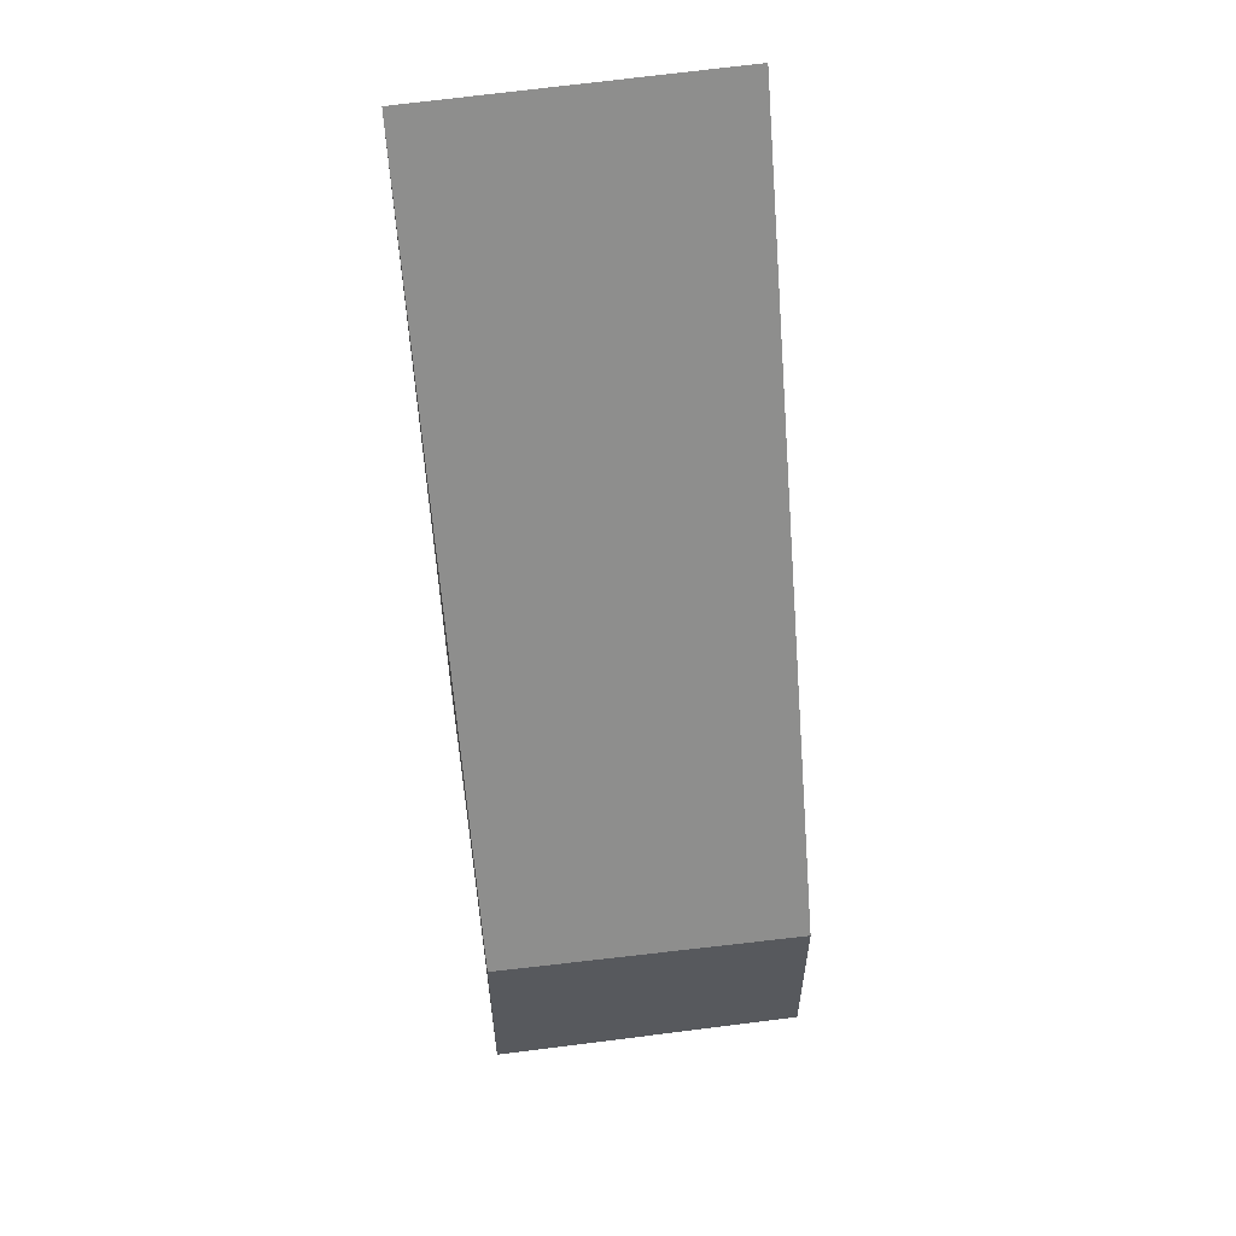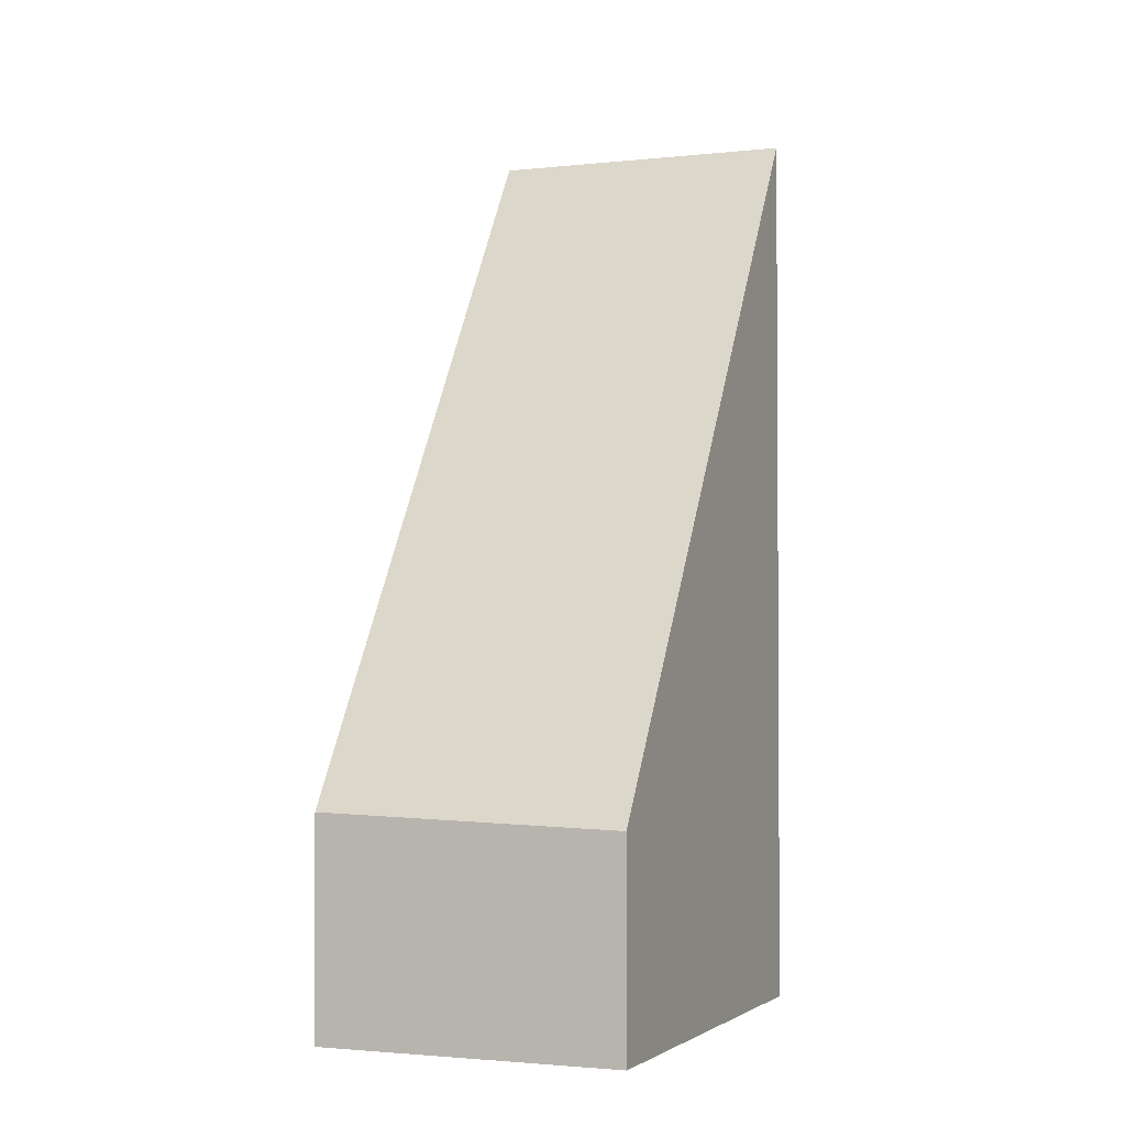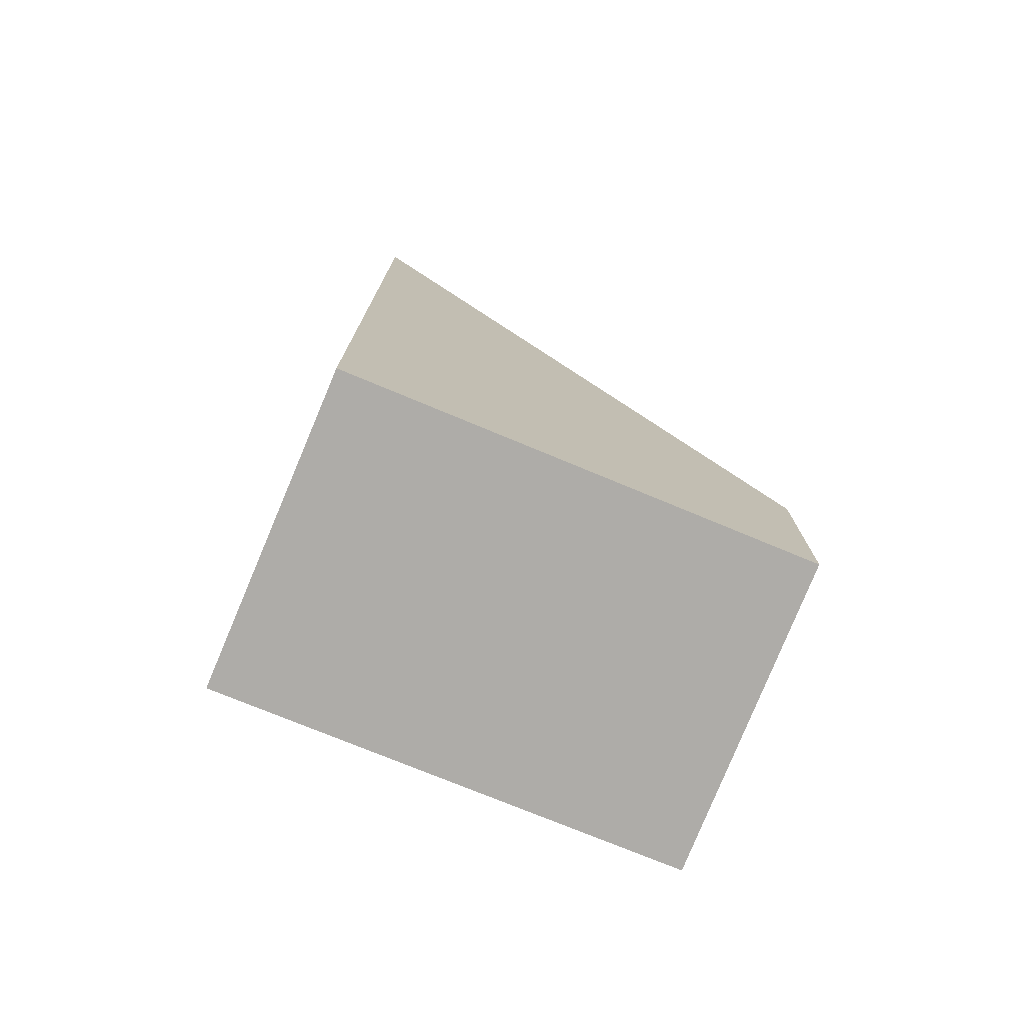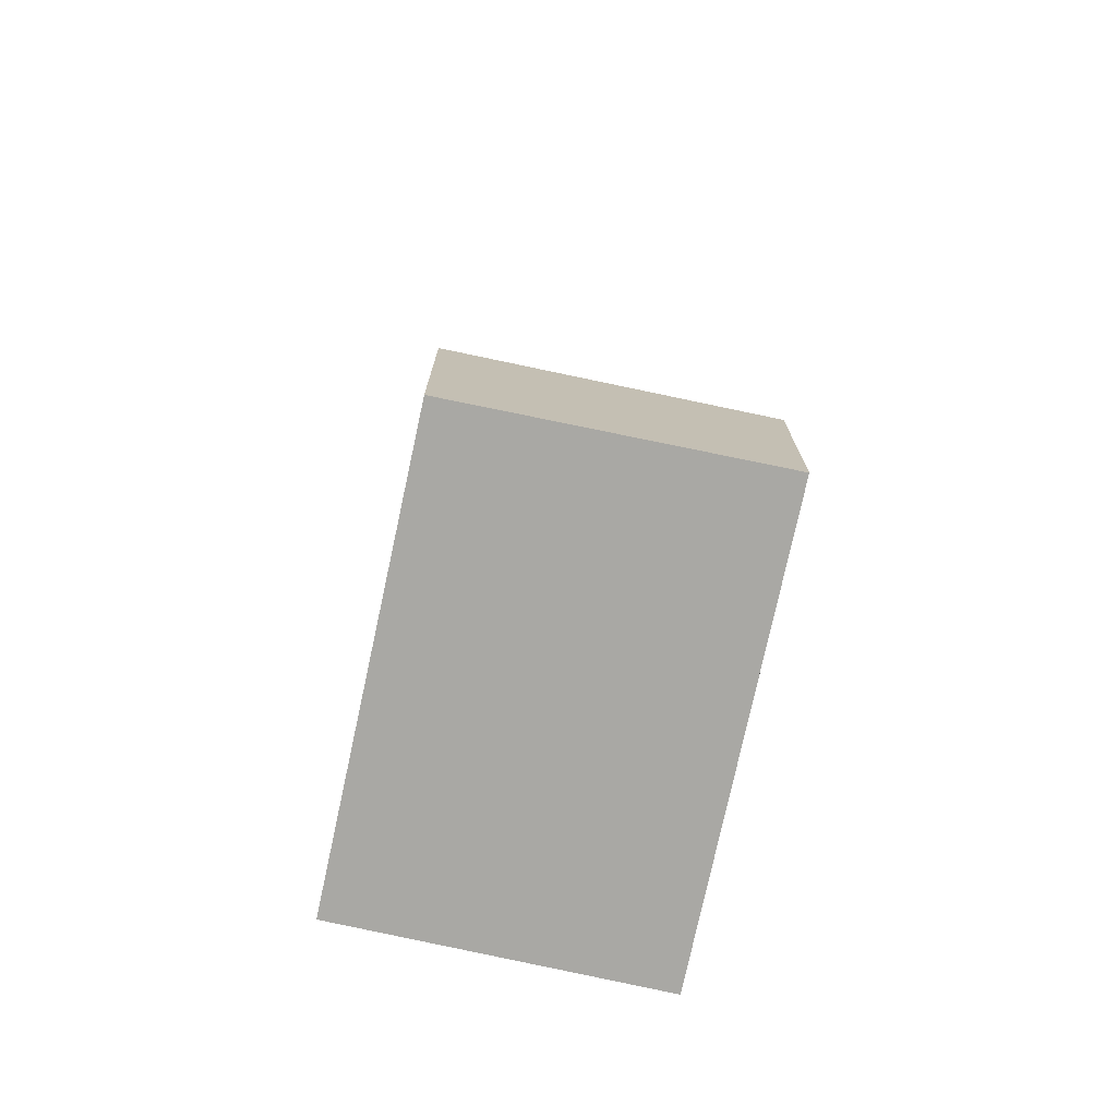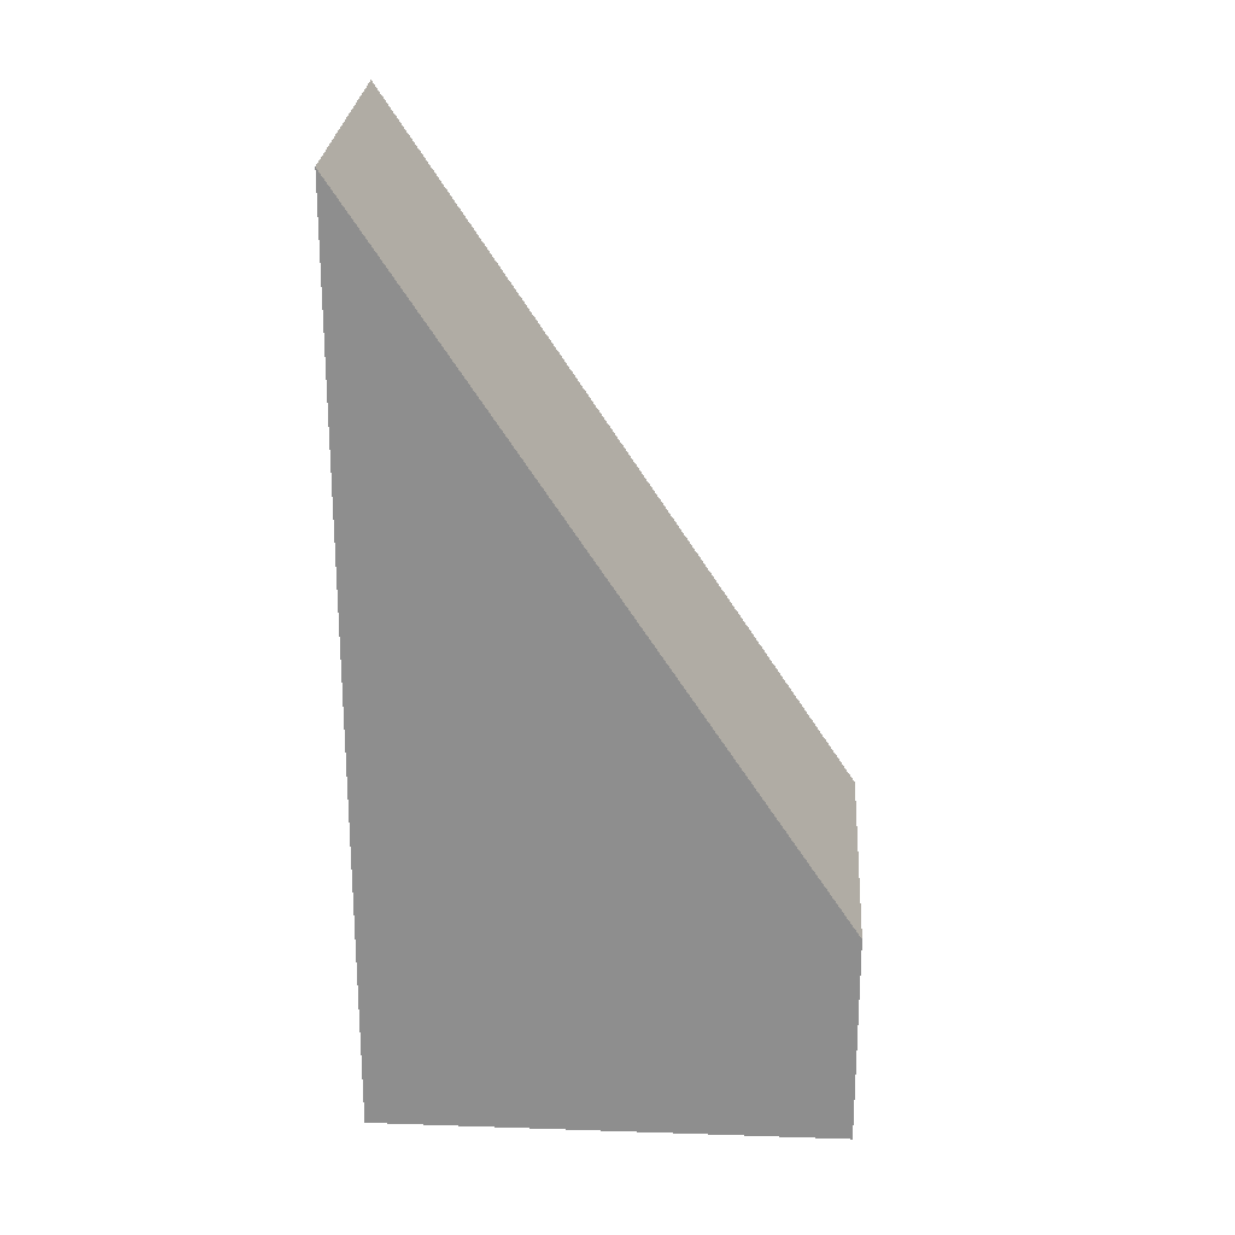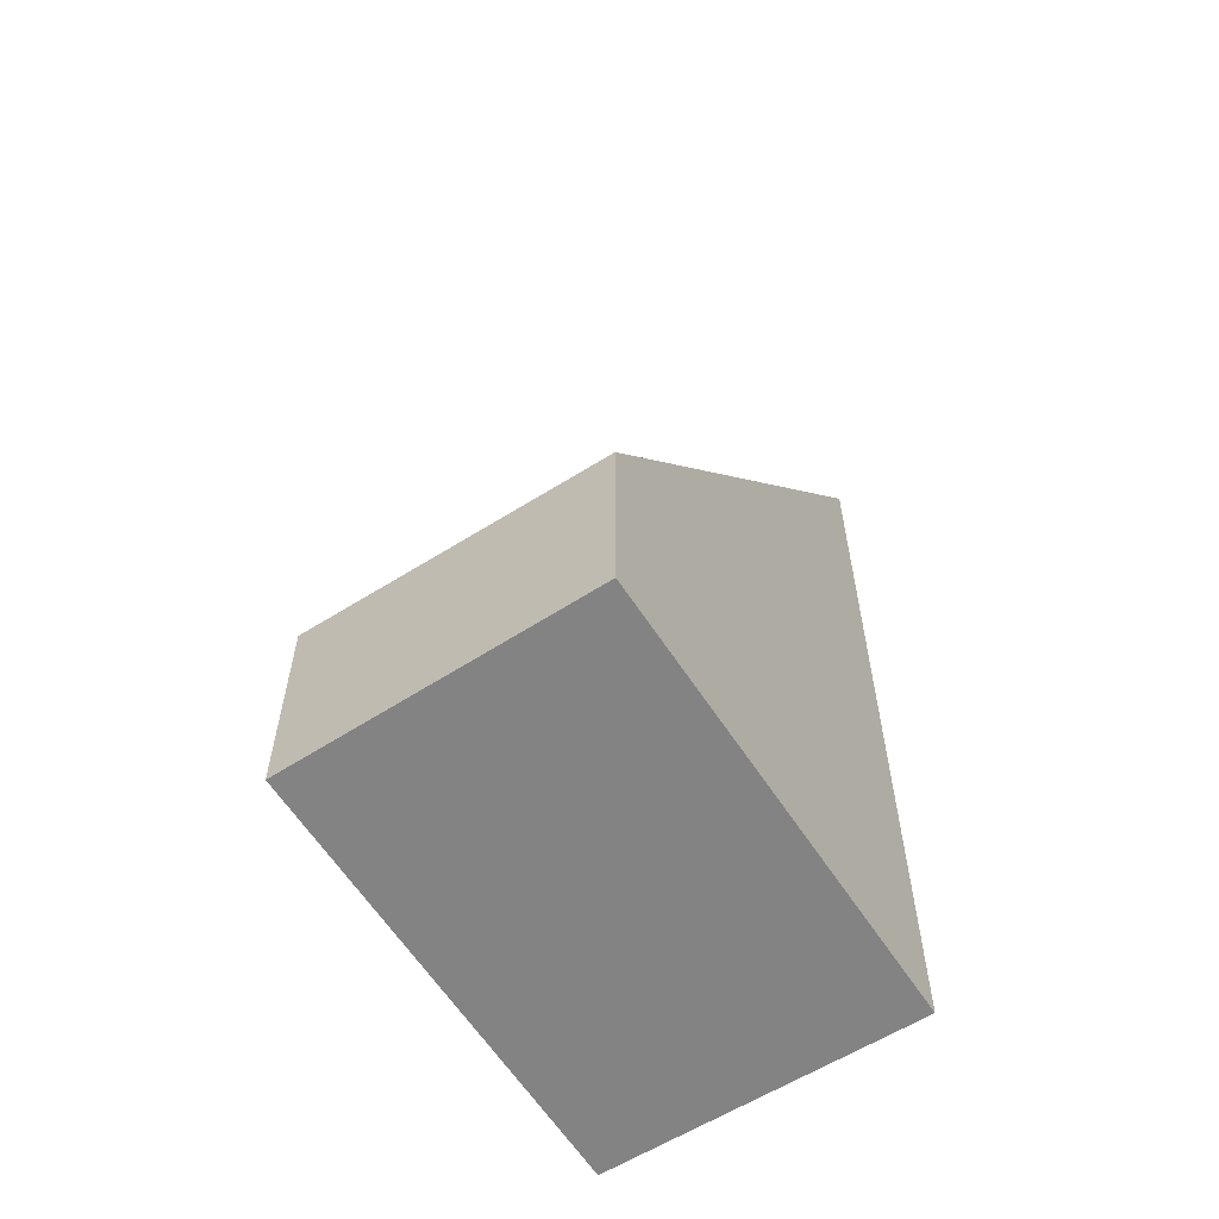
<metadata>
{"format":"obj","ext":"obj","renderer":"f3d","projection":"perspective","resolution":1024,"background":"white","views":[{"elev":59.2,"azim":-124.6,"up":"+Y"},{"elev":-2.3,"azim":-94.5,"up":"+Y"},{"elev":-76.9,"azim":131.1,"up":"+Y"},{"elev":-74.9,"azim":-128.7,"up":"+Y"},{"elev":24.6,"azim":156.8,"up":"+Y"},{"elev":-61.1,"azim":-83.8,"up":"+Y"}]}
</metadata>
<code>
v  2.093 3.216 -4.1
v  6.117 13.5 3.083
v  8.154 13.5 -1.091
v  0 3.091 1.893e-16
v  2.093 2.511e-16 -4.1
v  0 0 0
v  6.117 -1.888e-16 3.083
v  8.154 6.68e-17 -1.091
g defaultobject
f 1 2 3
f 2 1 4
f 5 4 1
f 4 5 6
f 4 7 2
f 7 4 6
f 7 3 2
f 3 7 8
f 8 1 3
f 1 8 5
f 5 7 6
f 7 5 8

</code>
